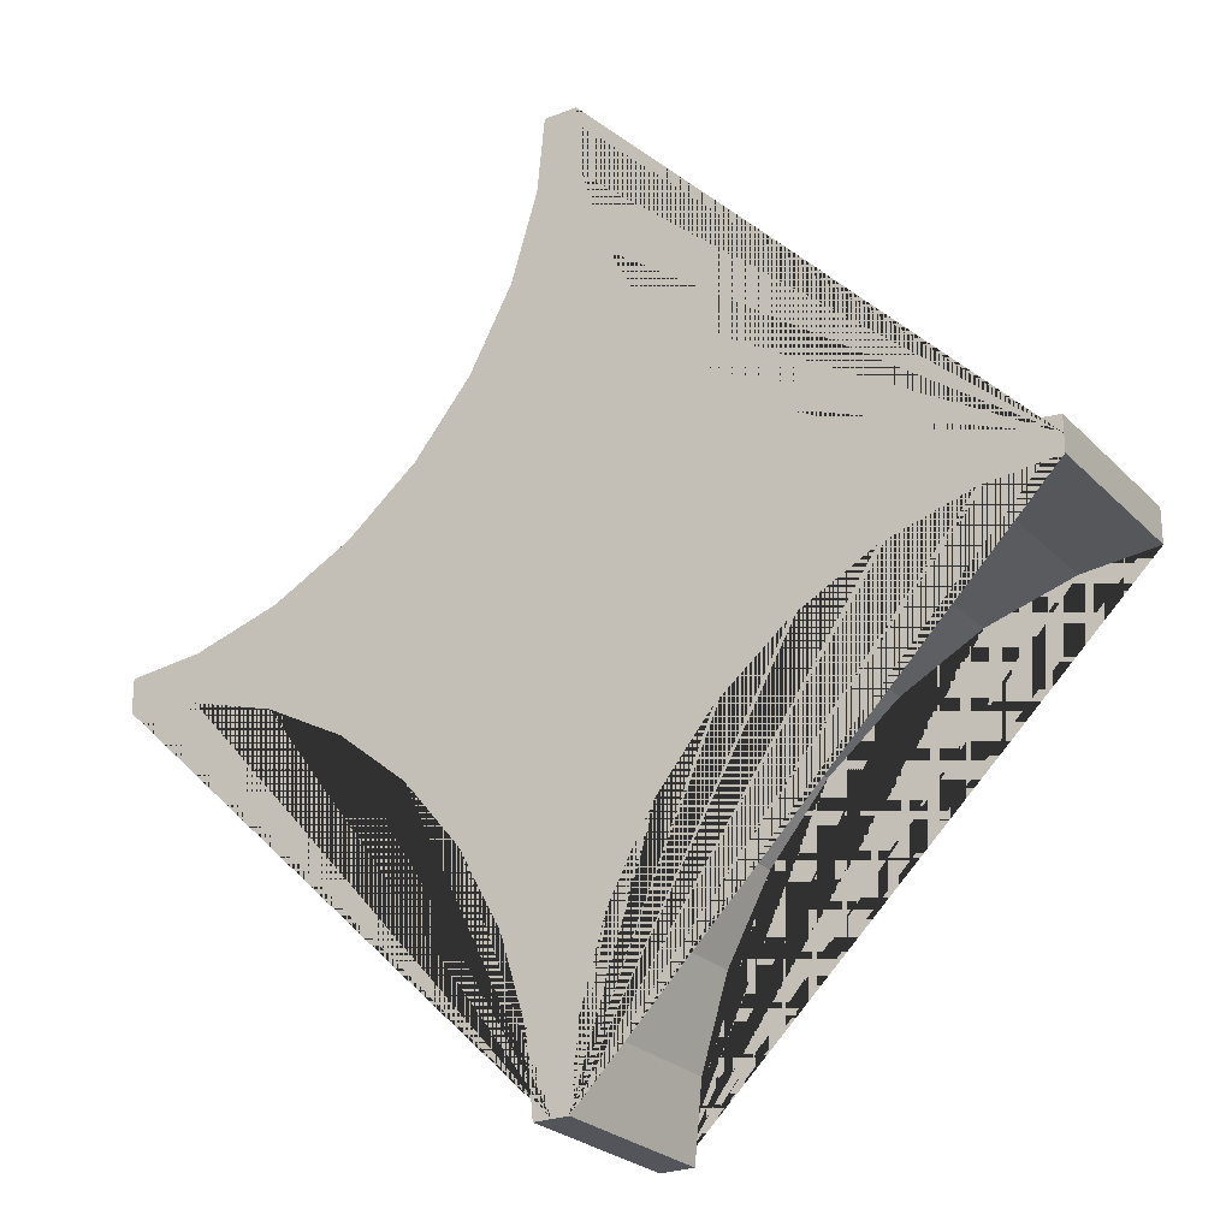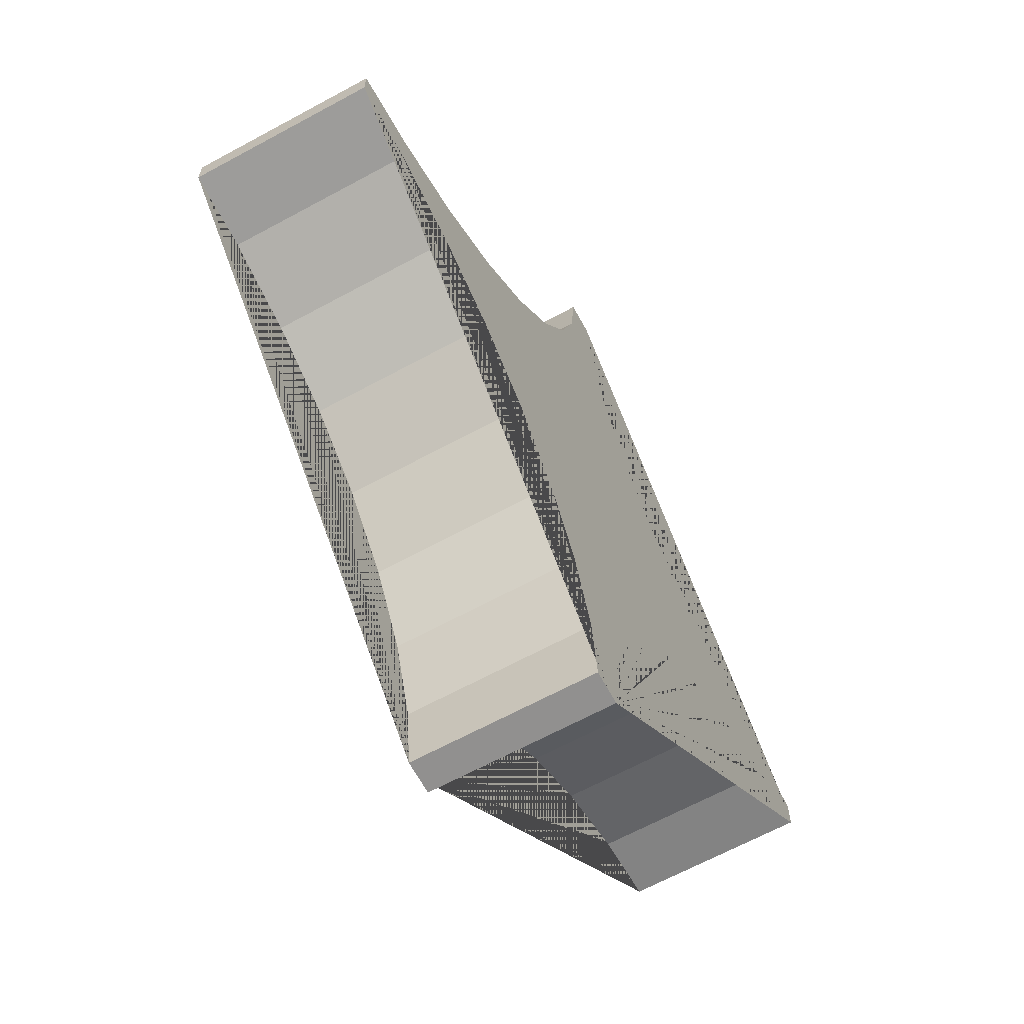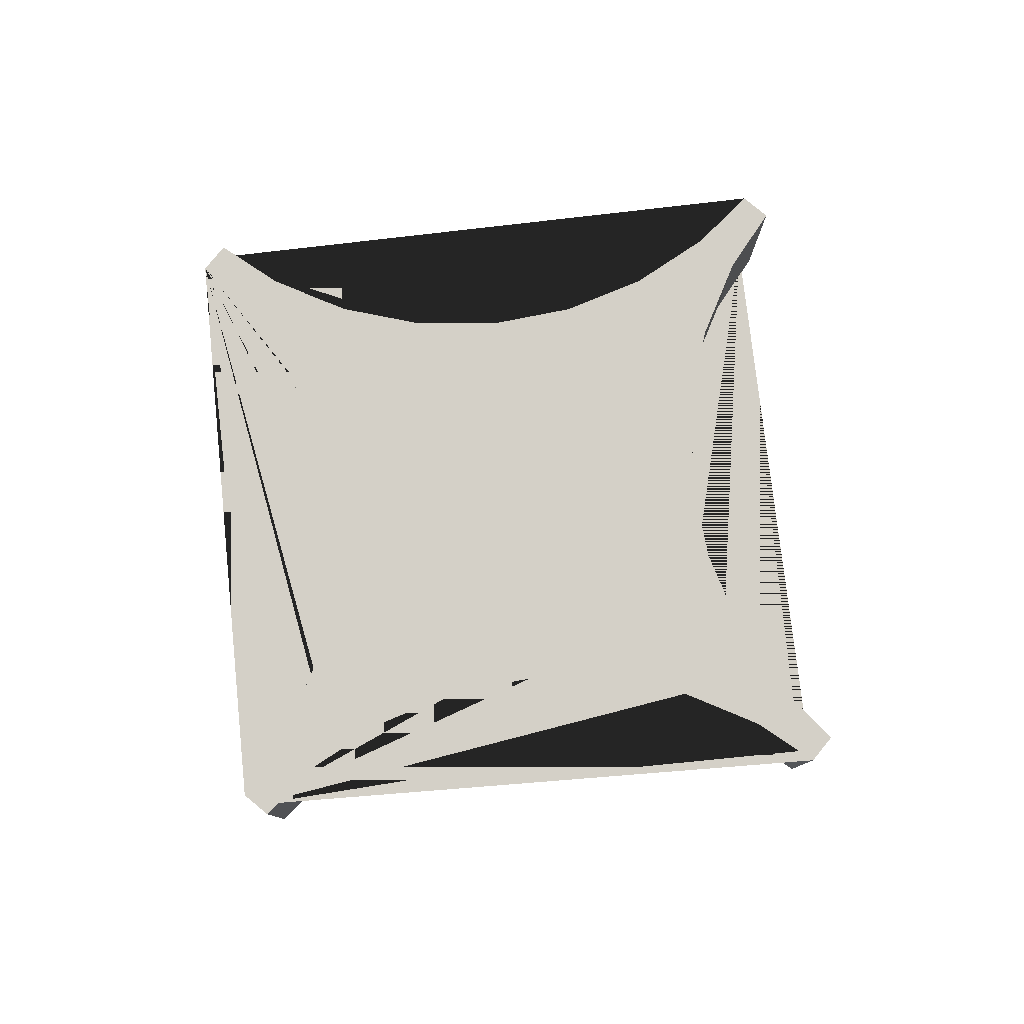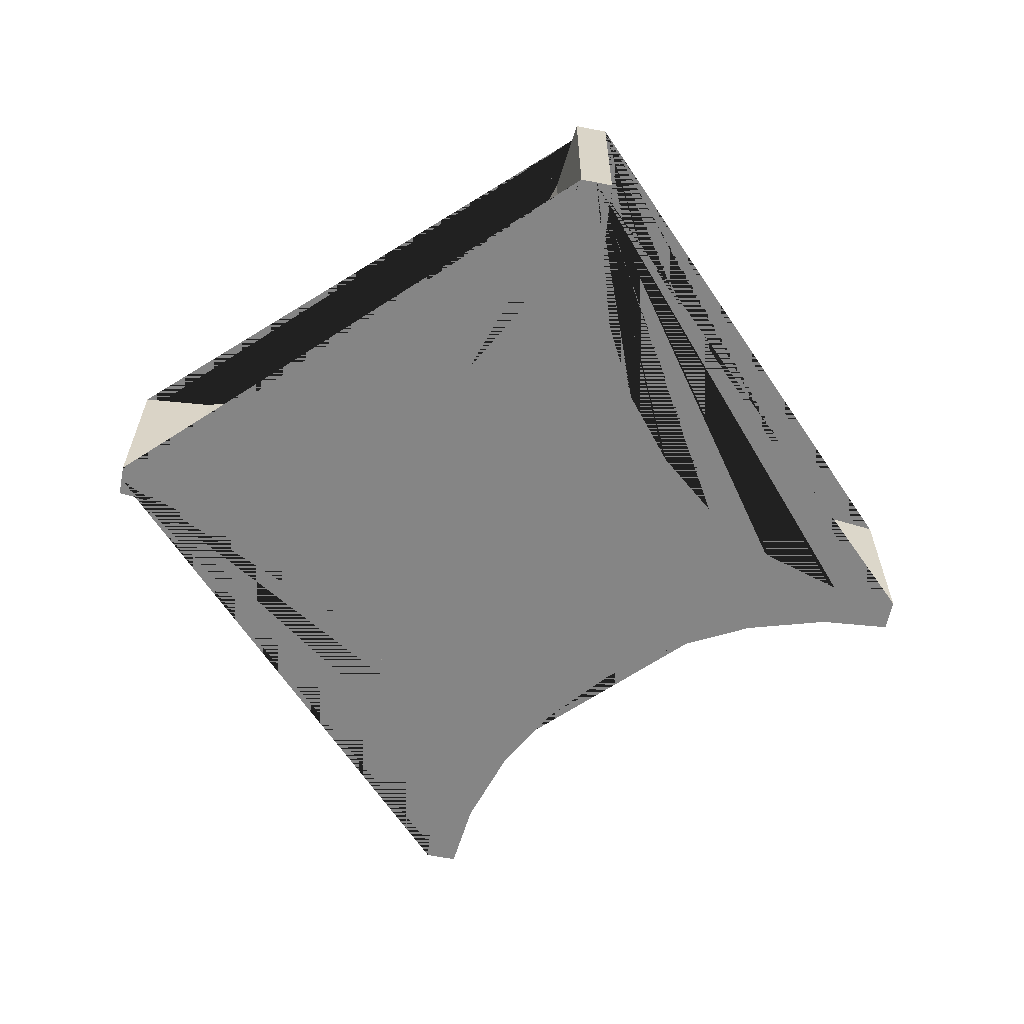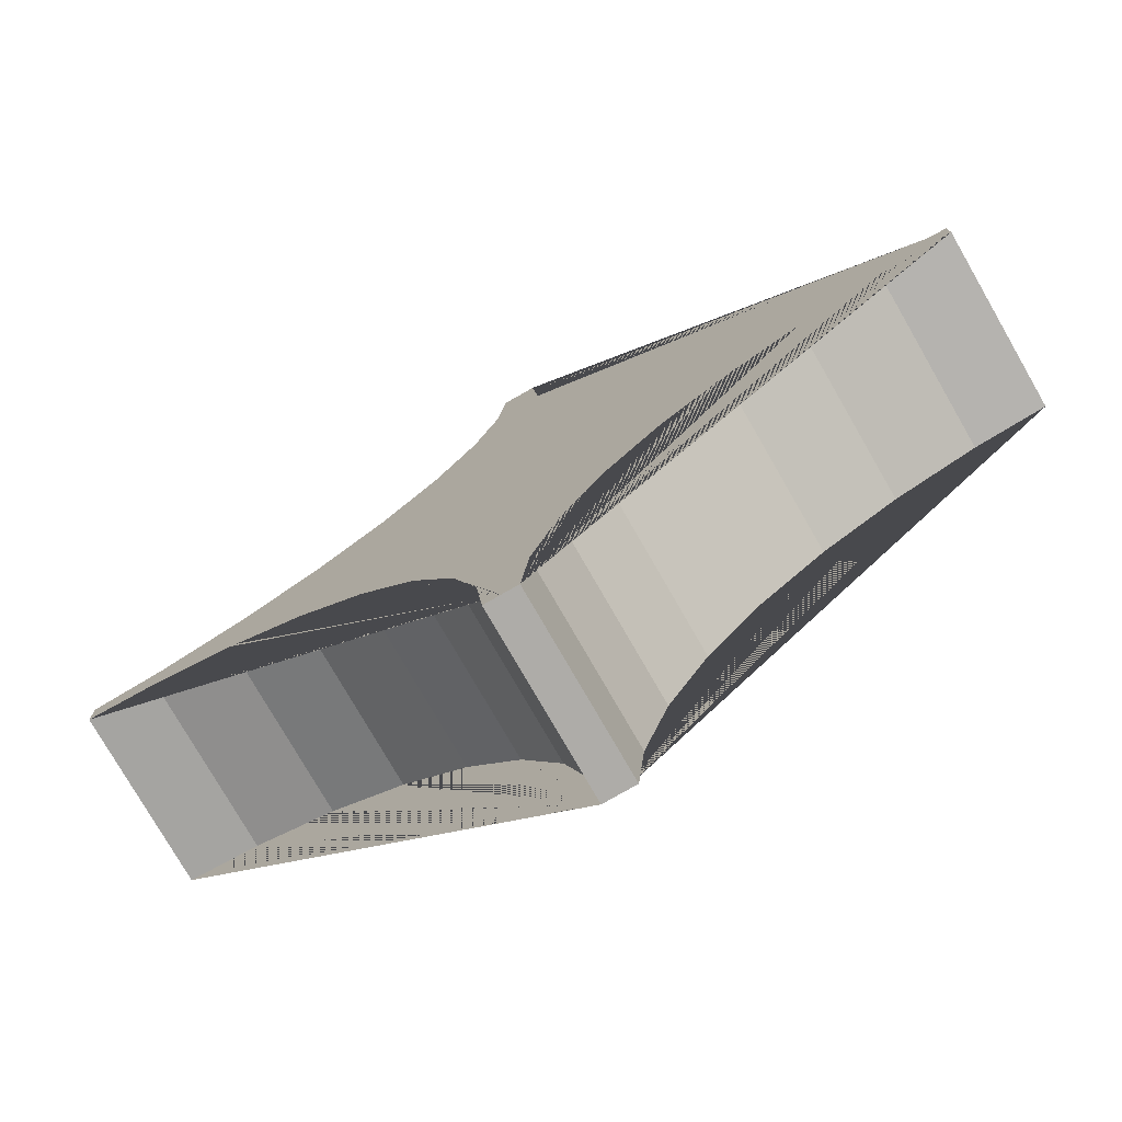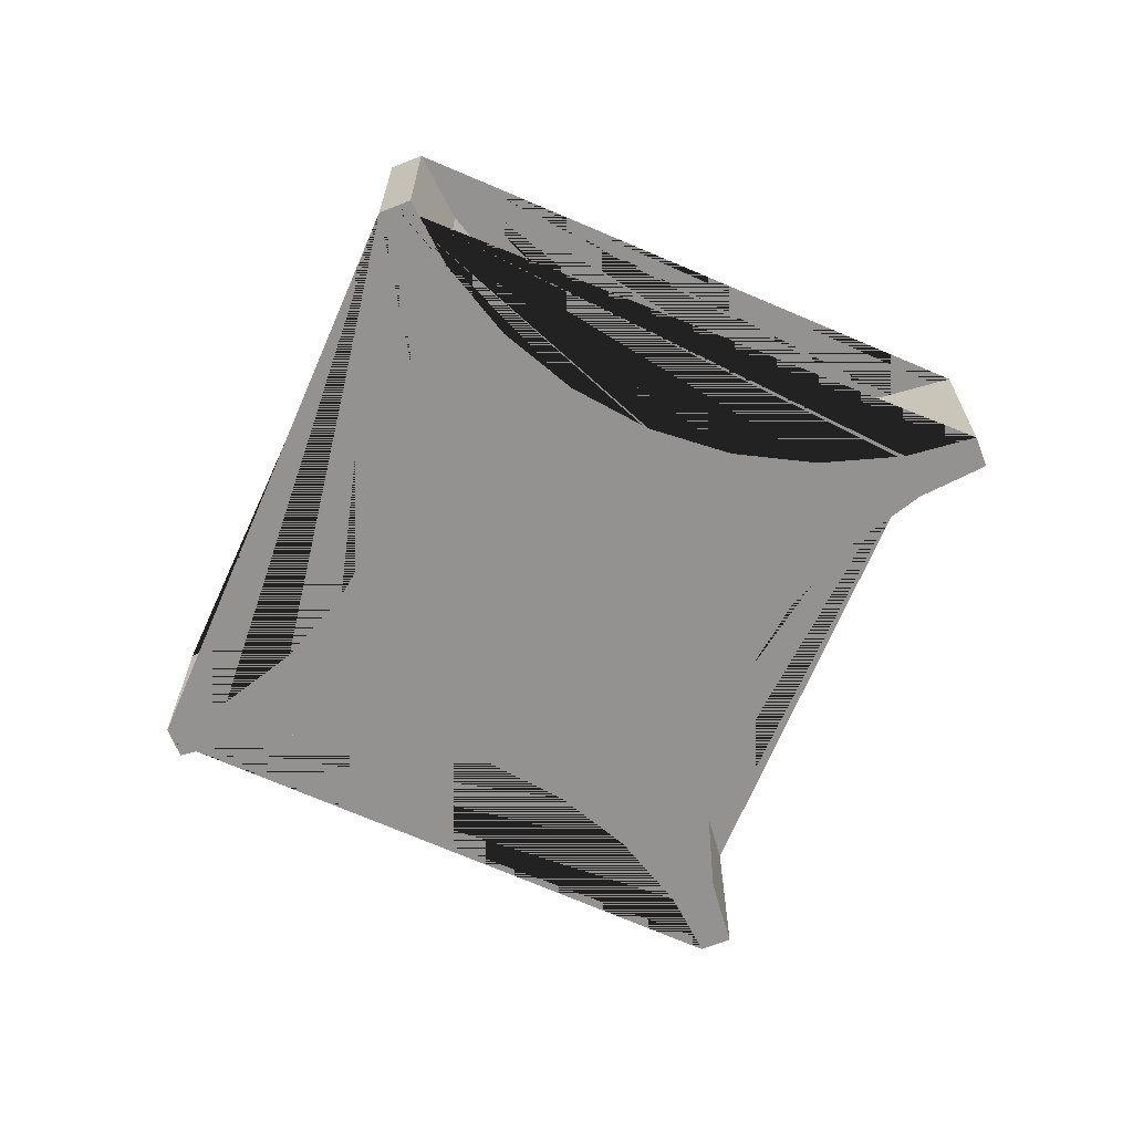
<metadata>
{"format":"obj","ext":"obj","renderer":"f3d","projection":"perspective","resolution":1024,"background":"white","views":[{"elev":-25.0,"azim":32.7,"up":"+Y"},{"elev":-65.7,"azim":-61.4,"up":"+Y"},{"elev":79.9,"azim":129.4,"up":"+Z"},{"elev":-61.7,"azim":-11.4,"up":"+Z"},{"elev":-77.0,"azim":-150.1,"up":"+Y"},{"elev":-66.4,"azim":21.6,"up":"+Z"}]}
</metadata>
<code>
g SymbolStar
v -0.3 0 0.06
v -0.3 0 -0.06
v 0 -0.3 -0.06
v 0 0.3 -0.06
v 0.3 0 -0.06
v 0.3 0 0.06
v 0 -0.3 0.06
v 0 0.3 0.06
v 0 0.3 0
v 0 -0.3 0
v 0 0 0.06
v 0.3 0 0
v 0 0 -0.06
v -0.3 0 0
v 0.2515 0.01576 0.06
v 0.2515 0.01576 -0.06
v 0.3 0.01098 0.06
v 0.1952 0.03284 0.06
v 0.1952 0.03284 -0.06
v 0.3 0.01098 0
v 0.3 0.01098 -0.06
v 0.1433 0.06056 0.06
v 0.1433 0.06056 -0.06
v 0.09787 0.09787 0.06
v 0.09787 0.09787 -0.06
v 0.03284 0.1952 0.06
v 0.03284 0.1952 -0.06
v 0.06056 0.1433 0.06
v 0.06056 0.1433 -0.06
v 0.01576 0.2515 0.06
v 0.01576 0.2515 -0.06
v 0.01098 0.3 -0.06
v 0.01098 0.3 0
v 0.01098 0.3 0.06
v 0.01576 -0.2515 -0.06
v 0.01576 -0.2515 0.06
v 0.01098 -0.3 0.06
v 0.01098 -0.3 -0.06
v 0.01098 -0.3 0
v 0.09787 -0.09787 -0.06
v 0.09787 -0.09787 0.06
v 0.03284 -0.1952 -0.06
v 0.03284 -0.1952 0.06
v 0.06056 -0.1433 -0.06
v 0.06056 -0.1433 0.06
v 0.2515 -0.01576 -0.06
v 0.2515 -0.01576 0.06
v 0.1952 -0.03284 -0.06
v 0.1952 -0.03284 0.06
v 0.1433 -0.06056 -0.06
v 0.1433 -0.06056 0.06
v 0.3 -0.01098 0
v 0.3 -0.01098 0.06
v 0.3 -0.01098 -0.06
v 0.03141 -0.1999 -0.06
v 0.01719 -0.2468 0.06
v 0.01528 -0.2564 -0.06
v 0.1017 -0.09476 0.06
v 0.1395 -0.06367 -0.06
v 0.09476 -0.1017 -0.06
v 0.06367 -0.1395 0.06
v 0.05825 -0.1477 -0.06
v 0.03515 -0.1909 0.06
v 0.2468 -0.01719 -0.06
v 0.1999 -0.03141 0.06
v 0.1909 -0.03515 -0.06
v 0.1477 -0.05825 0.06
v 0.2564 -0.01528 0.06
v 0.1909 -0.03515 -0.06
v 0.1017 -0.09476 0.06
v 0.1477 -0.05825 0.06
v 0.09476 -0.1017 -0.06
v 0.3 -0.01098 -0.0474
v 0.03141 -0.1999 -0.06
v 0.01719 -0.2468 0.06
v 0.05825 -0.1477 -0.06
v 0.01098 -0.3 0.0474
v 0.03515 -0.1909 0.06
v 0.2564 -0.01528 0.06
v 0.06367 -0.1395 0.06
v 0.2468 -0.01719 -0.06
v 0.01528 -0.2564 -0.06
v 0.1999 -0.03141 0.06
v 0.1395 -0.06367 -0.06
v -0.1433 0.06056 -0.06
v -0.1433 0.06056 0.06
v -0.3 0.01098 0
v -0.3 0.01098 0.06
v -0.1952 0.03284 -0.06
v -0.1952 0.03284 0.06
v -0.2515 0.01576 -0.06
v -0.3 0.01098 -0.06
v -0.2515 0.01576 0.06
v -0.09787 0.09787 -0.06
v -0.09787 0.09787 0.06
v -0.06056 0.1433 -0.06
v -0.06056 0.1433 0.06
v -0.03284 0.1952 -0.06
v -0.03284 0.1952 0.06
v -0.01576 0.2515 -0.06
v -0.01576 0.2515 0.06
v -0.01098 0.3 0.06
v -0.01098 0.3 0
v -0.01098 0.3 -0.06
v -0.01576 -0.2515 -0.06
v -0.01576 -0.2515 0.06
v -0.01098 -0.3 -0.06
v -0.01098 -0.3 0
v -0.01098 -0.3 0.06
v -0.03284 -0.1952 -0.06
v -0.03284 -0.1952 0.06
v -0.09787 -0.09787 -0.06
v -0.09787 -0.09787 0.06
v -0.1433 -0.06056 -0.06
v -0.1433 -0.06056 0.06
v -0.06056 -0.1433 -0.06
v -0.06056 -0.1433 0.06
v -0.3 -0.01098 -0.06
v -0.3 -0.01098 0
v -0.1952 -0.03284 -0.06
v -0.1952 -0.03284 0.06
v -0.2515 -0.01576 -0.06
v -0.2515 -0.01576 0.06
v -0.3 -0.01098 0.06
f 14 87 92 2
f 13 4 32 31 27 29 25 23 19 16 21 5
f 12 20 17 6
f 11 8 102 101 99 97 95 86 90 93 88 1
f 10 39 37 7
f 9 103 102 8
f 4 104 103 9
f 3 38 39 10
f 7 11 1 124 123 121 115 113 117 111 106 109
f 6 17 15 18 22 24 28 26 30 34 8 11
f 5 21 20 12
f 3 13 5 54 46 81 48 69 50 84 40 72 44 76 42 74 35 82 38
f 2 92 91 89 85 94 96 98 100 104 4 13
f 1 88 87 14
f 29 28 24 25
f 19 18 15 16
f 34 33 9 8
f 31 30 26 27
f 25 24 22 23
f 23 22 18 19
f 27 26 28 29
f 33 32 4 9
f 16 15 17 20 21
f 30 31 32 33 34
f 50 51 70 41 40 84
f 52 73 54 5 12
f 53 52 12 6
f 35 36 37 77 39 38 82
f 40 41 80 45 44 72
f 42 43 75 36 35 74
f 48 49 71 51 50 69
f 37 36 75 43 78 45 80 41 70 51 71 49 83 47 79 53 6 11 7
f 47 46 54 73 52 53 79
f 44 45 78 43 42 76
f 46 47 83 49 48 81
f 50 51 67 49 48 66
f 37 39 77
f 42 43 63 45 44 62
f 48 49 65 47 46 64
f 100 101 102 103 104
f 96 97 99 98
f 98 99 101 100
f 93 91 92 87 88
f 91 93 90 89
f 94 95 97 96
f 89 90 86 85
f 85 86 95 94
f 105 106 111 110
f 114 115 121 120
f 110 111 117 116
f 106 105 107 108 109
f 112 113 115 114
f 108 107 3 10
f 107 105 110 116 112 114 120 122 118 2 13 3
f 118 119 14 2
f 119 124 1 14
f 122 123 124 119 118
f 109 108 10 7
f 120 121 123 122
f 116 117 113 112
l 56 55
l 57 39
l 35 57
l 38 57
l 58 59
l 61 60
l 63 62
l 65 64
l 67 66
l 53 68
l 54 52
l 47 68
l 68 52

</code>
